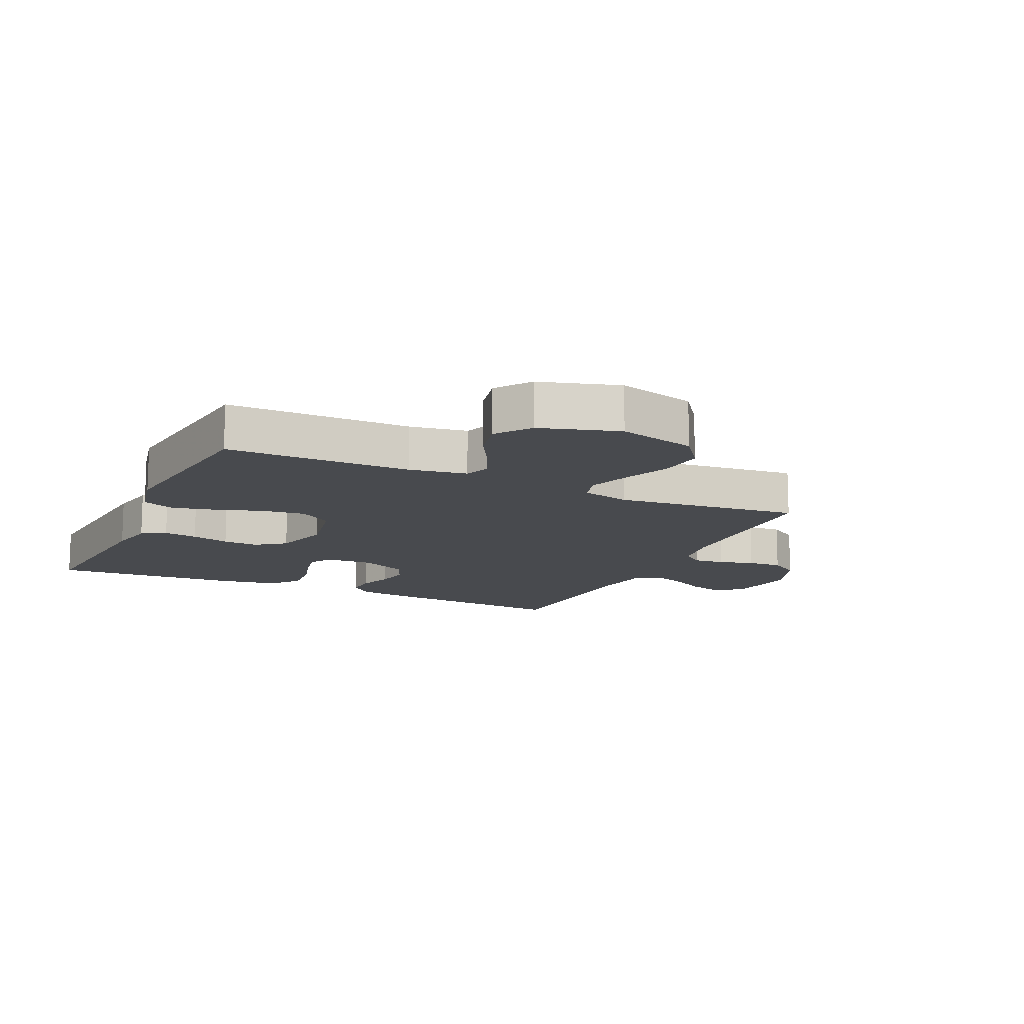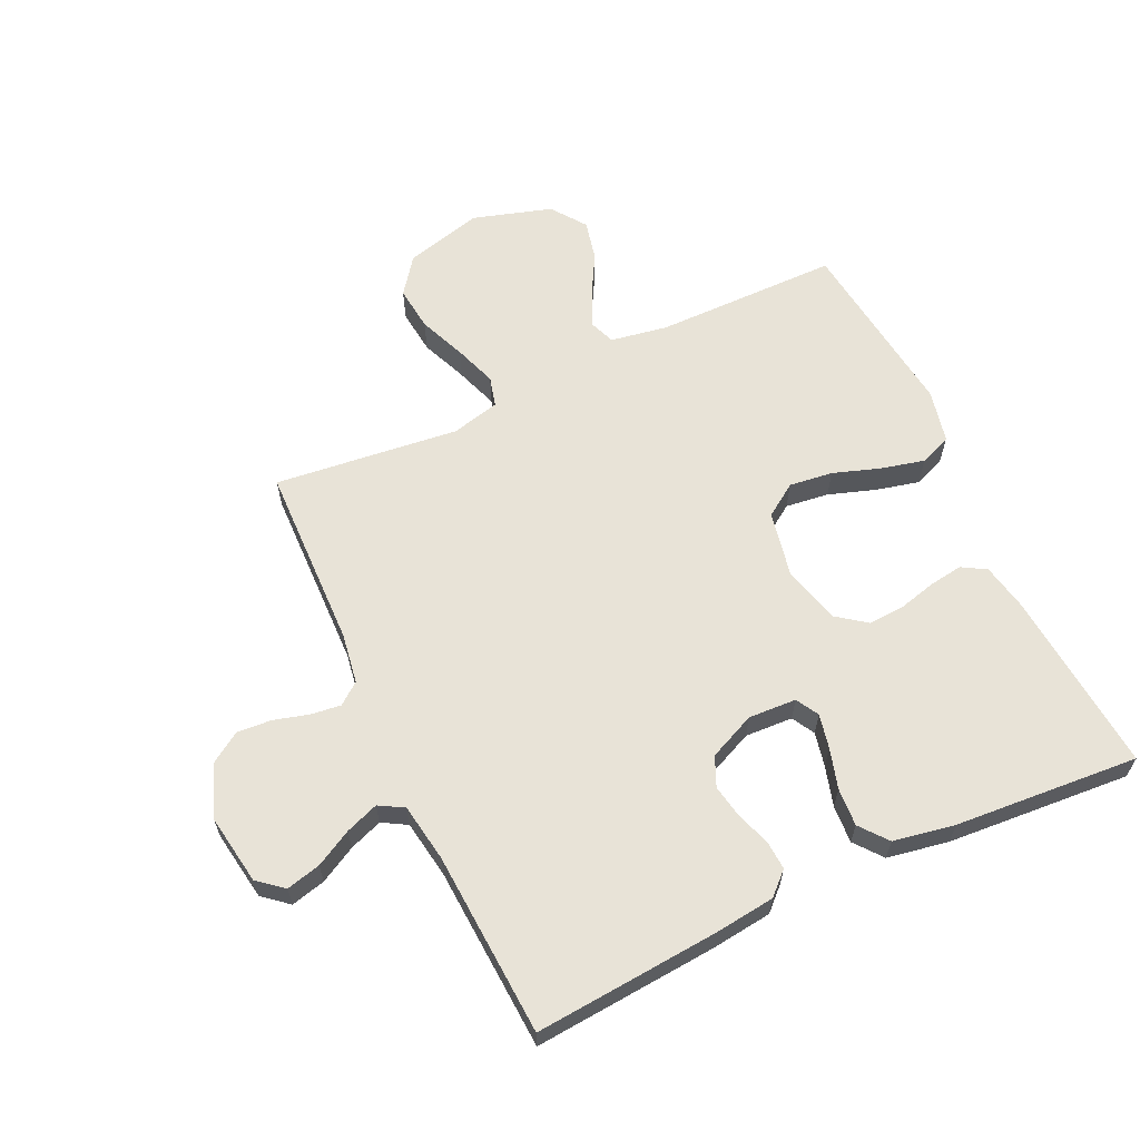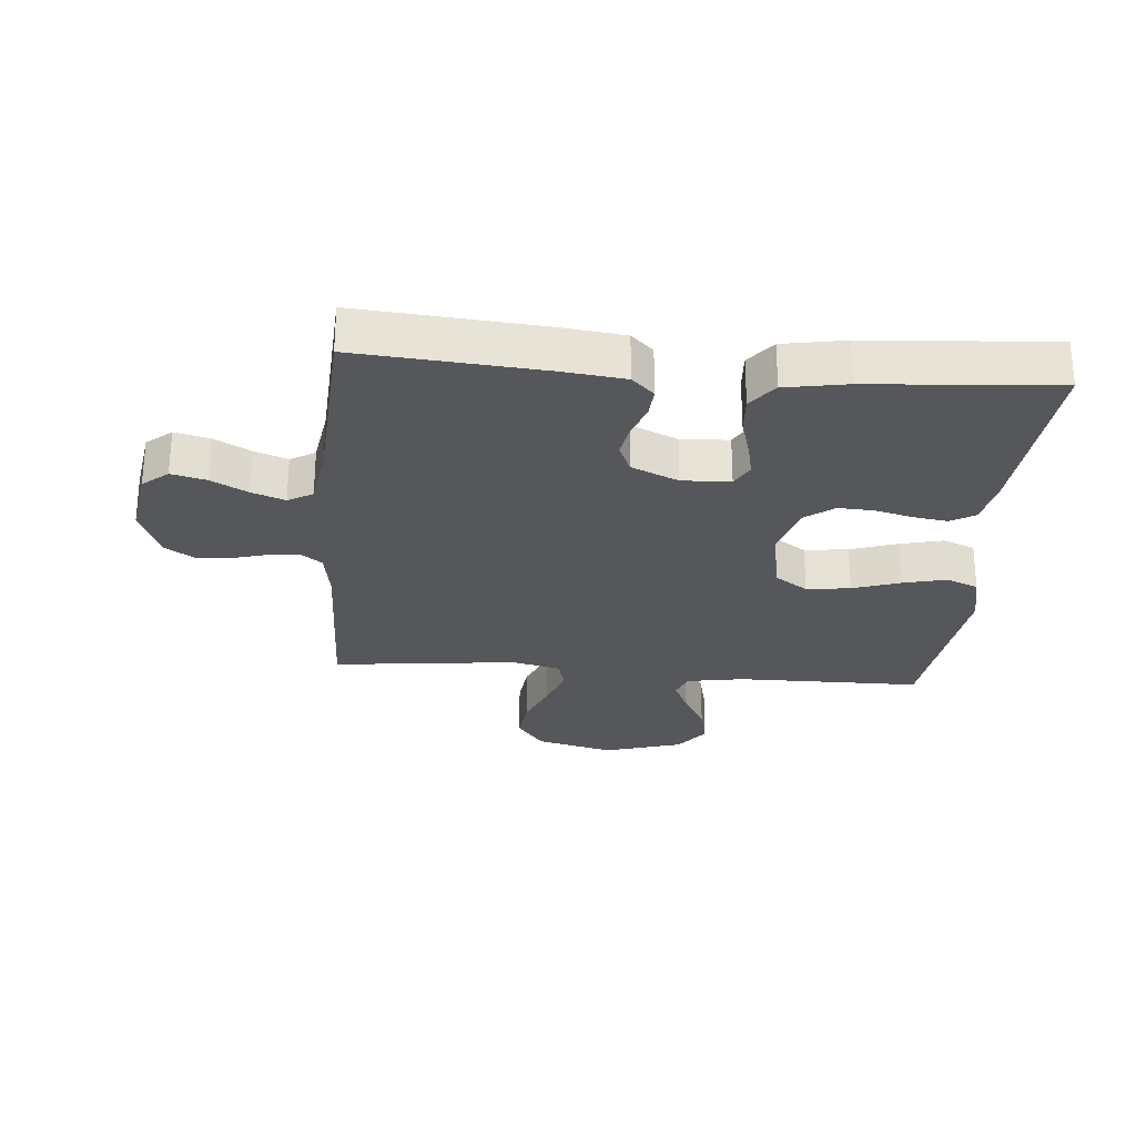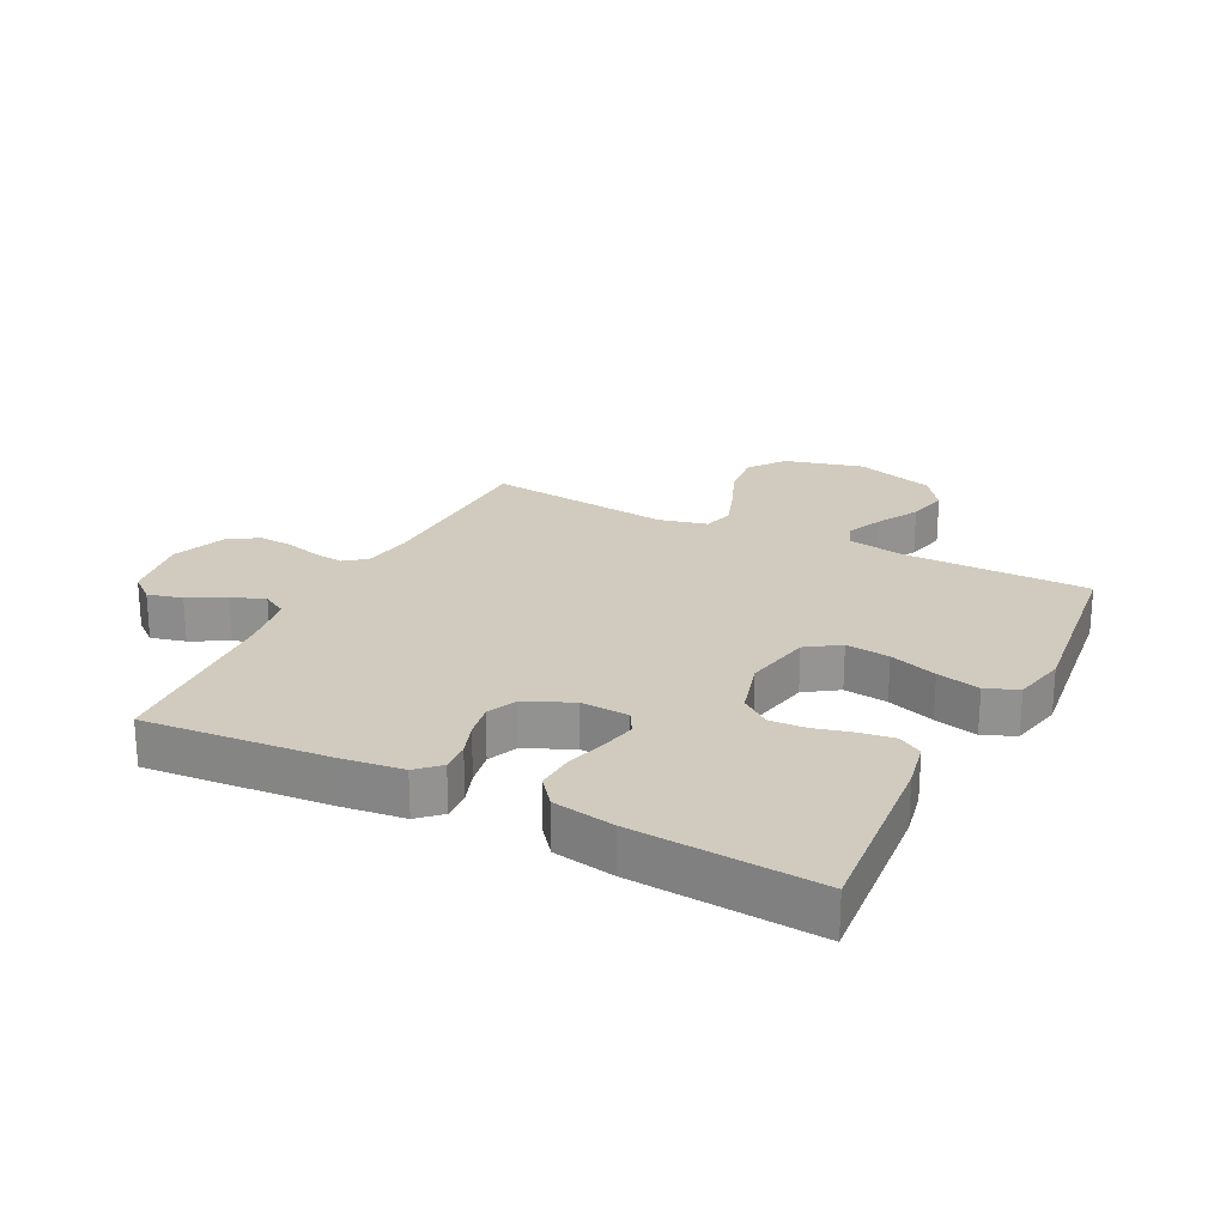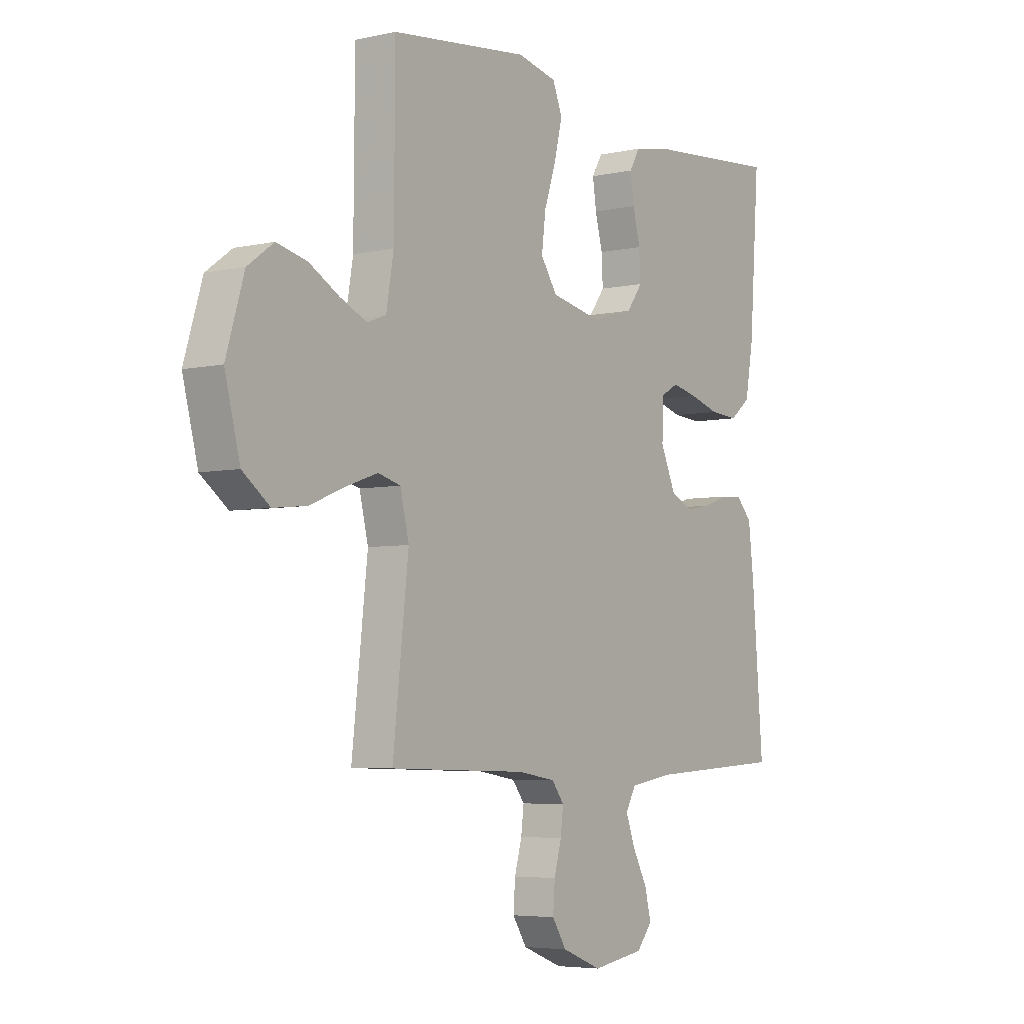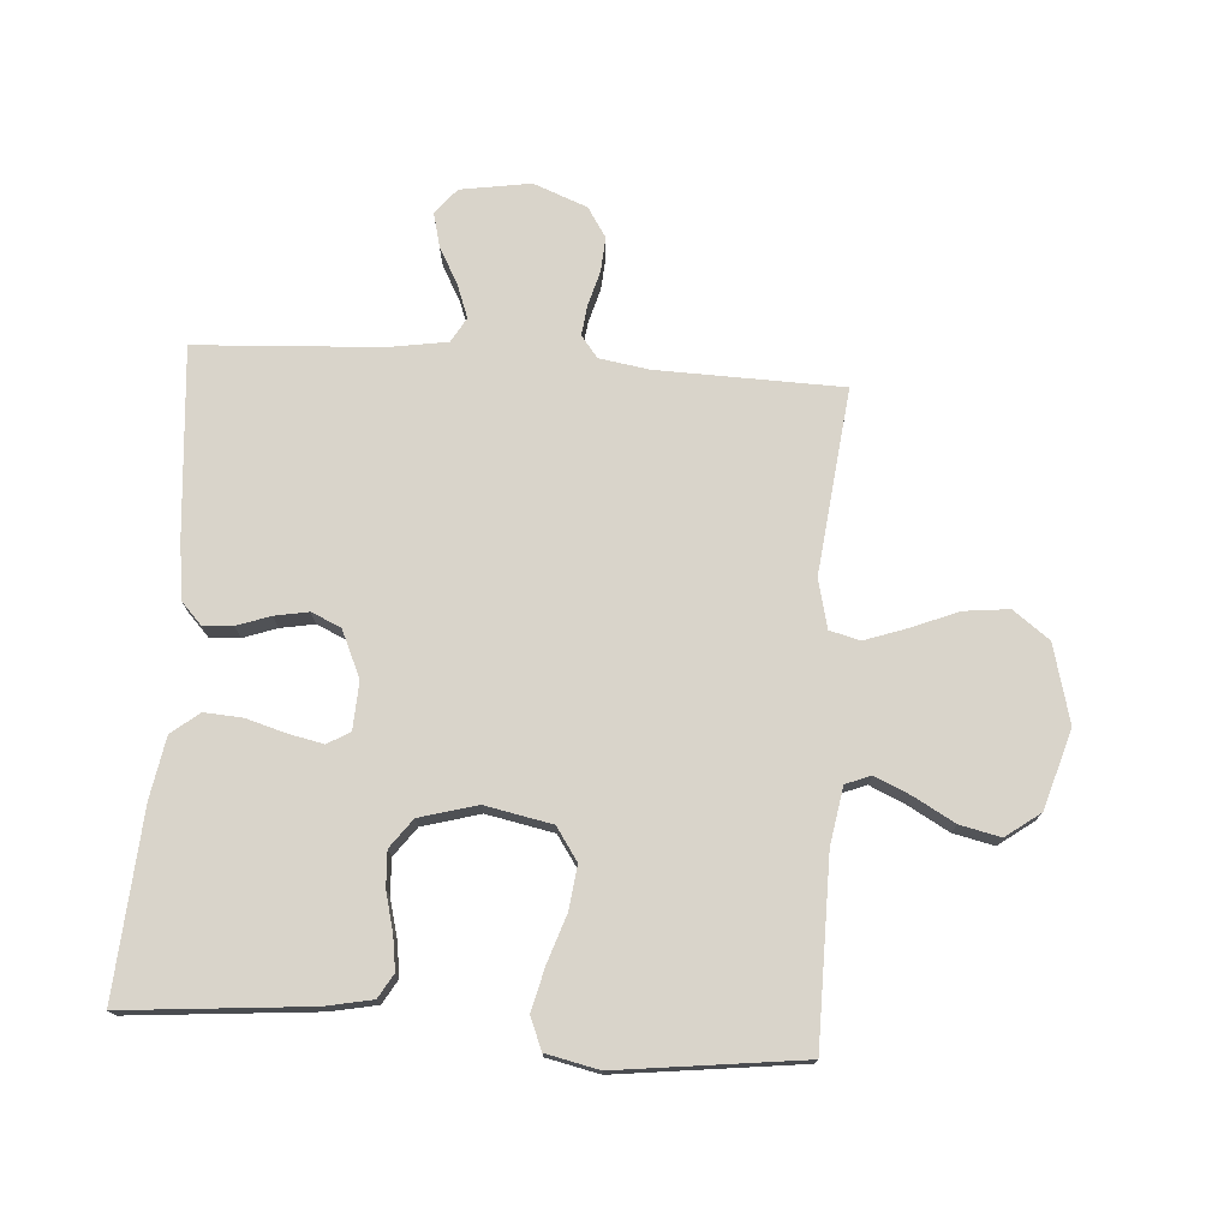
<metadata>
{"format":"obj","ext":"obj","renderer":"f3d","projection":"perspective","resolution":1024,"background":"white","views":[{"elev":-13.2,"azim":65.0,"up":"+Y"},{"elev":62.3,"azim":-115.1,"up":"+Y"},{"elev":-26.9,"azim":-94.9,"up":"+Y"},{"elev":23.3,"azim":-63.3,"up":"+Y"},{"elev":-5.1,"azim":124.9,"up":"+Z"},{"elev":74.8,"azim":3.9,"up":"+Y"}]}
</metadata>
<code>
v 0.5 0.07 -0.5
v 0.2 0.07 -0.508
v 0.119 0.07 -0.521
v 0.092 0.07 -0.556
v 0.098 0.07 -0.605
v 0.114 0.07 -0.662
v 0.118 0.07 -0.718
v 0.087 0.07 -0.766
v 0 0.07 -0.8
v -0.114 0.07 -0.782
v -0.148 0.07 -0.741
v -0.134 0.07 -0.685
v -0.102 0.07 -0.626
v -0.082 0.07 -0.572
v -0.105 0.07 -0.532
v -0.2 0.07 -0.517
v -0.5 0.07 -0.5
v -0.476 0.07 -0.2
v -0.464 0.07 -0.101
v -0.43 0.07 -0.065
v -0.382 0.07 -0.068
v -0.328 0.07 -0.087
v -0.273 0.07 -0.097
v -0.225 0.07 -0.076
v -0.191 0.07 0
v -0.195 0.07 0.078
v -0.232 0.07 0.099
v -0.288 0.07 0.087
v -0.353 0.07 0.068
v -0.415 0.07 0.064
v -0.46 0.07 0.1
v -0.478 0.07 0.2
v -0.5 0.07 0.5
v -0.2 0.07 0.474
v -0.124 0.07 0.459
v -0.101 0.07 0.42
v -0.109 0.07 0.365
v -0.125 0.07 0.303
v -0.128 0.07 0.245
v -0.093 0.07 0.198
v 0 0.07 0.172
v 0.109 0.07 0.194
v 0.145 0.07 0.247
v 0.136 0.07 0.318
v 0.11 0.07 0.395
v 0.093 0.07 0.465
v 0.114 0.07 0.517
v 0.2 0.07 0.536
v 0.5 0.07 0.5
v 0.502 0.07 0.2
v 0.518 0.07 0.107
v 0.559 0.07 0.091
v 0.617 0.07 0.117
v 0.683 0.07 0.154
v 0.749 0.07 0.169
v 0.805 0.07 0.128
v 0.844 0.07 0
v 0.811 0.07 -0.127
v 0.752 0.07 -0.171
v 0.679 0.07 -0.163
v 0.603 0.07 -0.132
v 0.534 0.07 -0.108
v 0.485 0.07 -0.121
v 0.466 0.07 -0.2
v 0.5 0 -0.5
v 0.2 0 -0.508
v 0.119 0 -0.521
v 0.092 0 -0.556
v 0.098 0 -0.605
v 0.114 0 -0.662
v 0.118 0 -0.718
v 0.087 0 -0.766
v 0 0 -0.8
v -0.114 0 -0.782
v -0.148 0 -0.741
v -0.134 0 -0.685
v -0.102 0 -0.626
v -0.082 0 -0.572
v -0.105 0 -0.532
v -0.2 0 -0.517
v -0.5 0 -0.5
v -0.476 0 -0.2
v -0.464 0 -0.101
v -0.43 0 -0.065
v -0.382 0 -0.068
v -0.328 0 -0.087
v -0.273 0 -0.097
v -0.225 0 -0.076
v -0.191 0 0
v -0.195 0 0.078
v -0.232 0 0.099
v -0.288 0 0.087
v -0.353 0 0.068
v -0.415 0 0.064
v -0.46 0 0.1
v -0.478 0 0.2
v -0.5 0 0.5
v -0.2 0 0.474
v -0.124 0 0.459
v -0.101 0 0.42
v -0.109 0 0.365
v -0.125 0 0.303
v -0.128 0 0.245
v -0.093 0 0.198
v 0 0 0.172
v 0.109 0 0.194
v 0.145 0 0.247
v 0.136 0 0.318
v 0.11 0 0.395
v 0.093 0 0.465
v 0.114 0 0.517
v 0.2 0 0.536
v 0.5 0 0.5
v 0.502 0 0.2
v 0.518 0 0.107
v 0.559 0 0.091
v 0.617 0 0.117
v 0.683 0 0.154
v 0.749 0 0.169
v 0.805 0 0.128
v 0.844 0 0
v 0.811 0 -0.127
v 0.752 0 -0.171
v 0.679 0 -0.163
v 0.603 0 -0.132
v 0.534 0 -0.108
v 0.485 0 -0.121
v 0.466 0 -0.2
f 59 60 61
f 58 59 61
f 57 58 61
f 56 57 61
f 55 56 61
f 54 55 61
f 53 54 61
f 52 53 61 62
f 51 52 62 63
f 48 49 50
f 47 48 50
f 46 47 50
f 45 46 50
f 44 45 50
f 51 63 64
f 50 51 64
f 44 50 64
f 43 44 64
f 36 37 38
f 35 36 38
f 34 35 38
f 33 34 38
f 32 33 38
f 31 32 38
f 30 31 38
f 29 30 38
f 28 29 38
f 27 28 38 39
f 26 27 39 40
f 20 21 22
f 19 20 22
f 18 19 22
f 17 18 22
f 16 17 22
f 15 16 22 23
f 14 15 23 24
f 11 12 13
f 10 11 13
f 9 10 13
f 8 9 13
f 7 8 13
f 6 7 13
f 5 6 13
f 4 5 13 14
f 14 24 25
f 4 14 25
f 3 4 25
f 64 1 2
f 43 64 2
f 42 43 2
f 26 40 41
f 26 41 42
f 25 26 42
f 3 25 42
f 2 3 42
f 125 124 123
f 125 123 122
f 125 122 121
f 125 121 120
f 125 120 119
f 125 119 118
f 125 118 117
f 126 125 117 116
f 127 126 116 115
f 114 113 112
f 114 112 111
f 114 111 110
f 114 110 109
f 114 109 108
f 128 127 115
f 128 115 114
f 128 114 108
f 128 108 107
f 102 101 100
f 102 100 99
f 102 99 98
f 102 98 97
f 102 97 96
f 102 96 95
f 102 95 94
f 102 94 93
f 102 93 92
f 103 102 92 91
f 104 103 91 90
f 86 85 84
f 86 84 83
f 86 83 82
f 86 82 81
f 86 81 80
f 87 86 80 79
f 88 87 79 78
f 77 76 75
f 77 75 74
f 77 74 73
f 77 73 72
f 77 72 71
f 77 71 70
f 77 70 69
f 78 77 69 68
f 89 88 78
f 89 78 68
f 89 68 67
f 66 65 128
f 66 128 107
f 66 107 106
f 105 104 90
f 106 105 90
f 106 90 89
f 106 89 67
f 106 67 66
f 1 65 66 2
f 2 66 67 3
f 3 67 68 4
f 4 68 69 5
f 5 69 70 6
f 6 70 71 7
f 7 71 72 8
f 8 72 73 9
f 9 73 74 10
f 10 74 75 11
f 11 75 76 12
f 12 76 77 13
f 13 77 78 14
f 14 78 79 15
f 15 79 80 16
f 16 80 81 17
f 17 81 82 18
f 18 82 83 19
f 19 83 84 20
f 20 84 85 21
f 21 85 86 22
f 22 86 87 23
f 23 87 88 24
f 24 88 89 25
f 25 89 90 26
f 26 90 91 27
f 27 91 92 28
f 28 92 93 29
f 29 93 94 30
f 30 94 95 31
f 31 95 96 32
f 32 96 97 33
f 33 97 98 34
f 34 98 99 35
f 35 99 100 36
f 36 100 101 37
f 37 101 102 38
f 38 102 103 39
f 39 103 104 40
f 40 104 105 41
f 41 105 106 42
f 42 106 107 43
f 43 107 108 44
f 44 108 109 45
f 45 109 110 46
f 46 110 111 47
f 47 111 112 48
f 48 112 113 49
f 49 113 114 50
f 50 114 115 51
f 51 115 116 52
f 52 116 117 53
f 53 117 118 54
f 54 118 119 55
f 55 119 120 56
f 56 120 121 57
f 57 121 122 58
f 58 122 123 59
f 59 123 124 60
f 60 124 125 61
f 61 125 126 62
f 62 126 127 63
f 63 127 128 64
f 64 128 65 1

</code>
